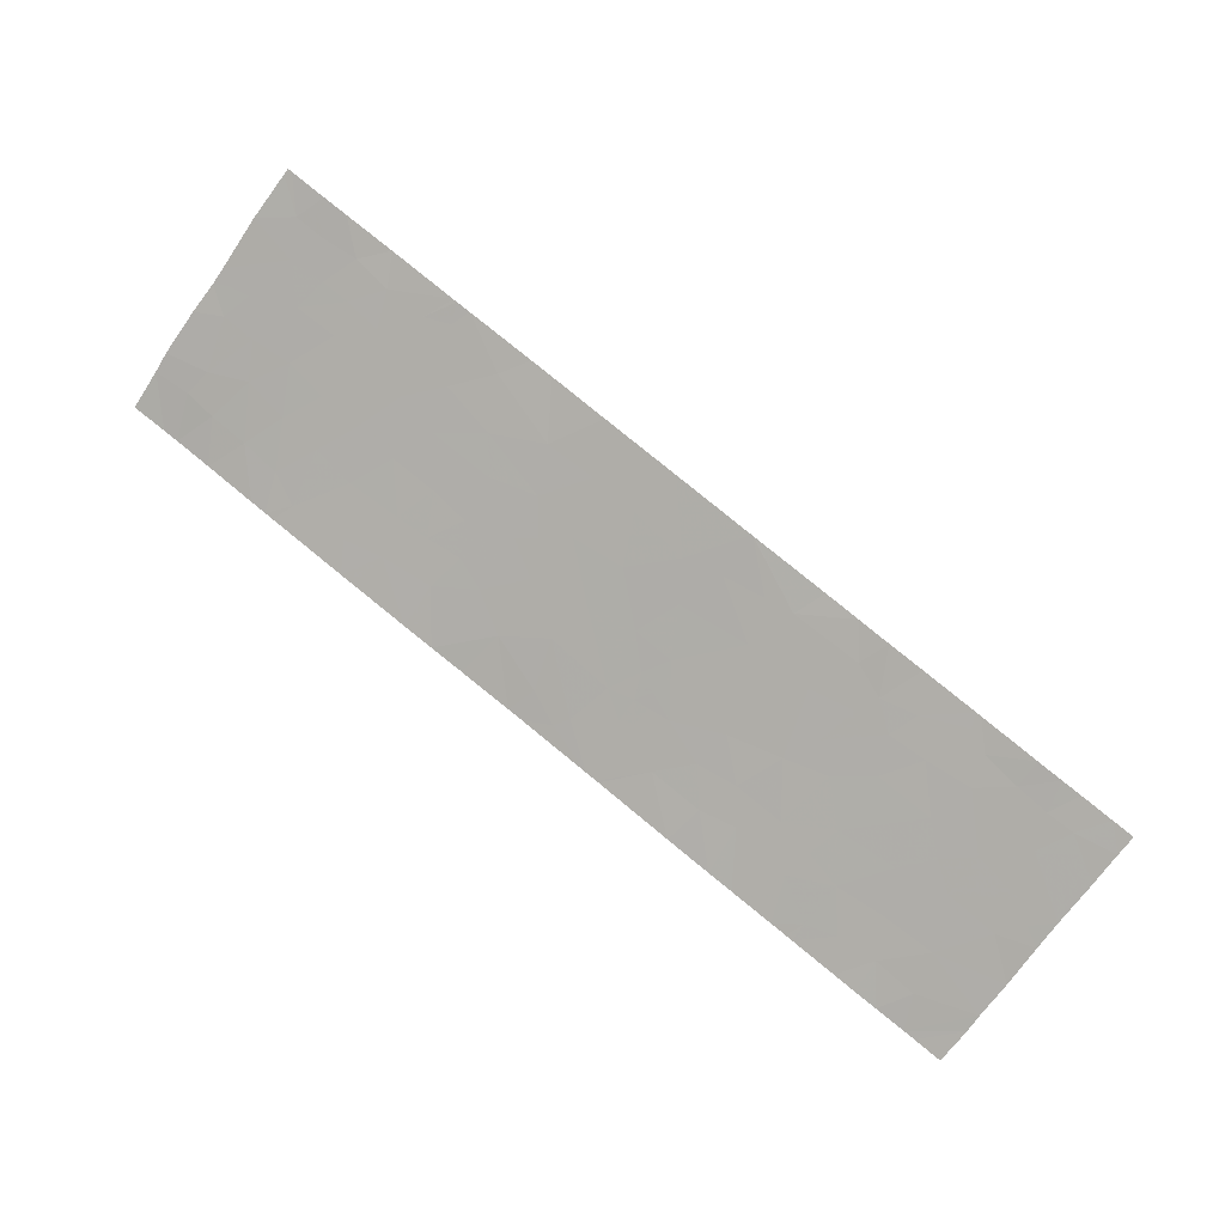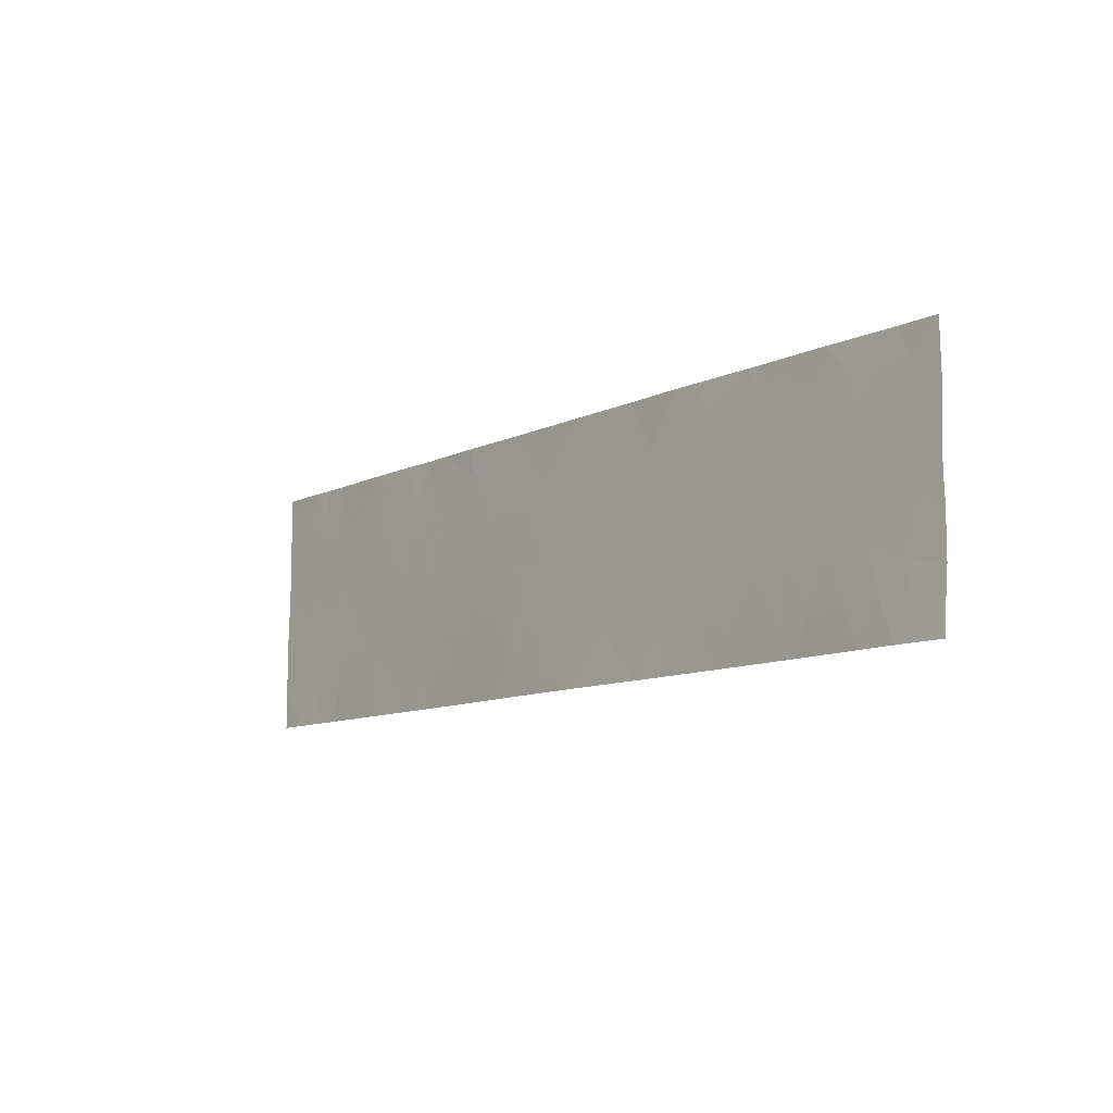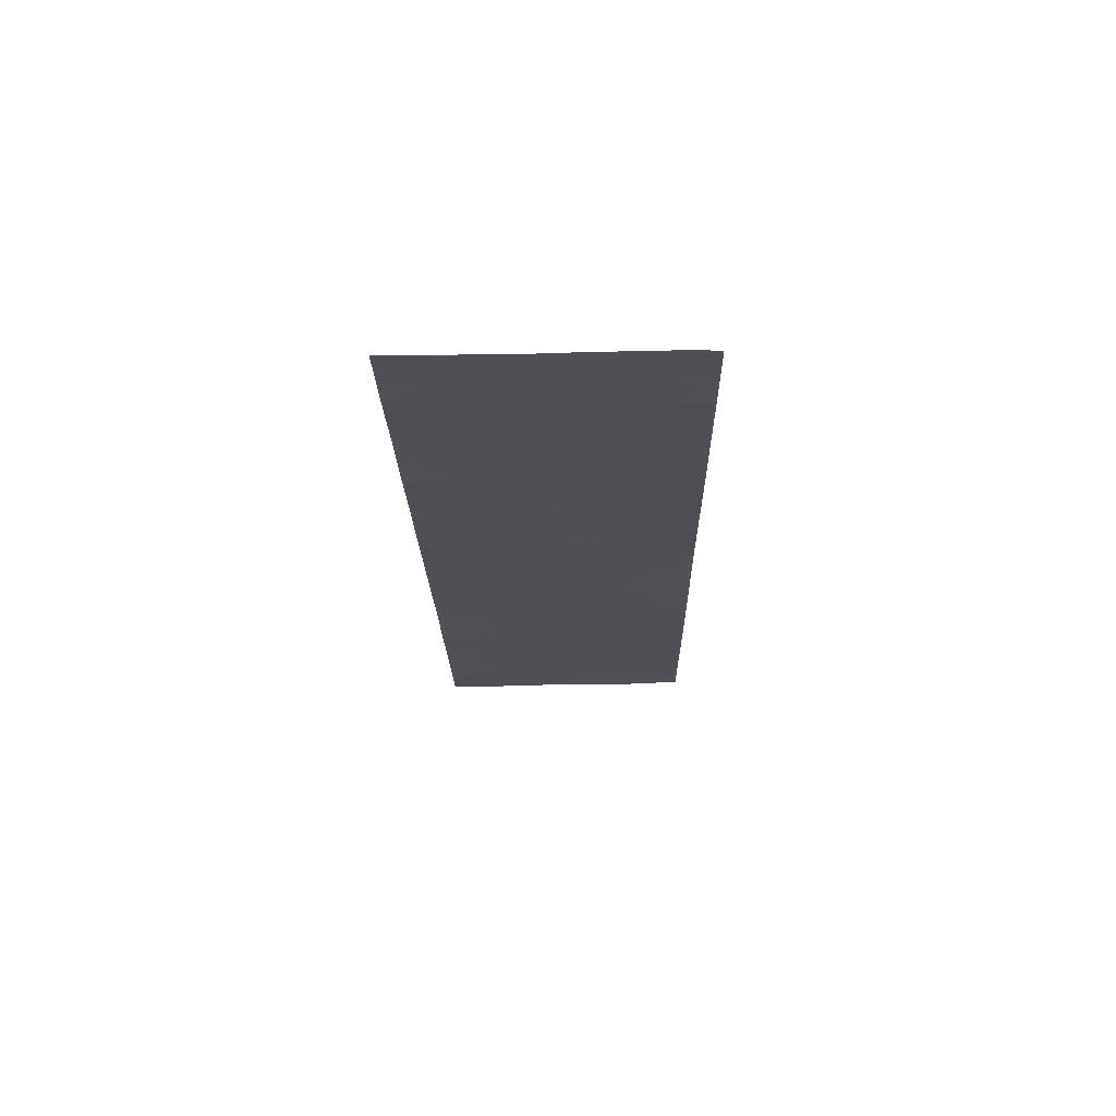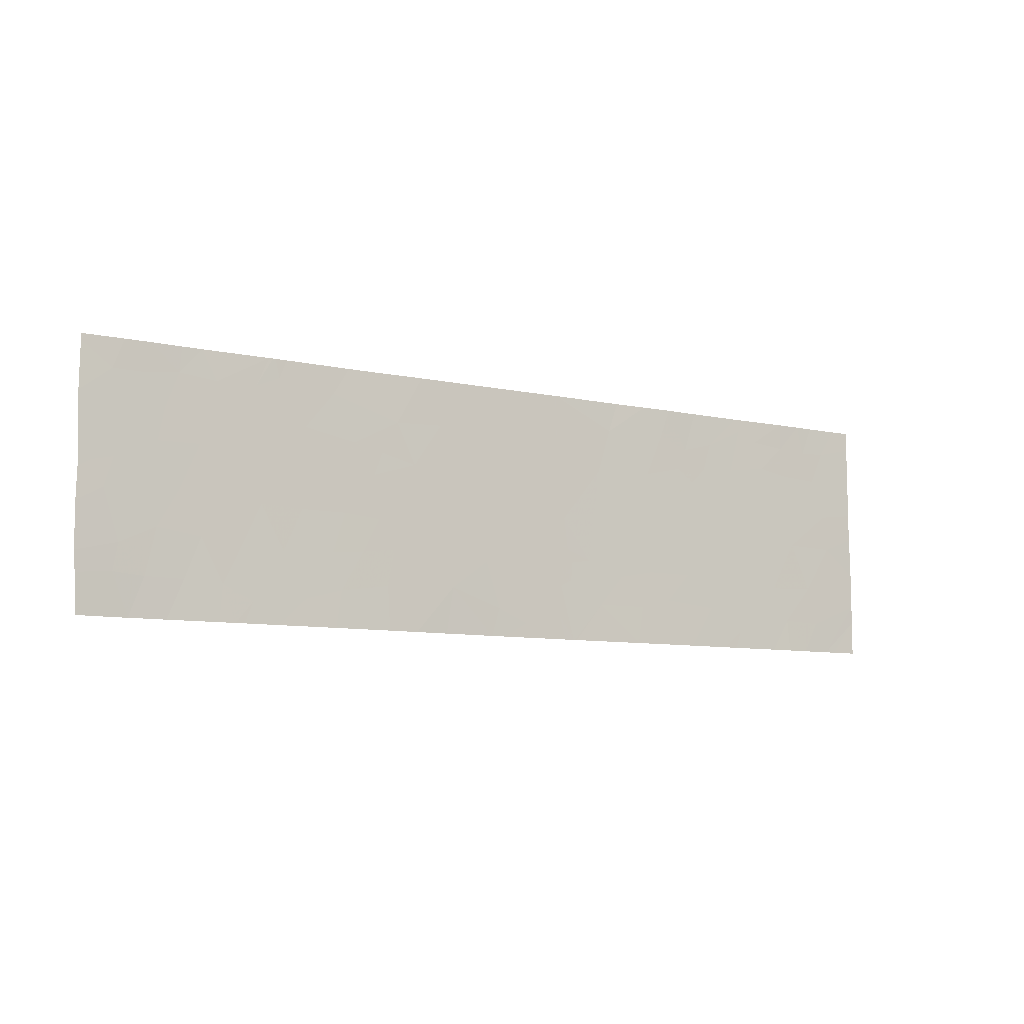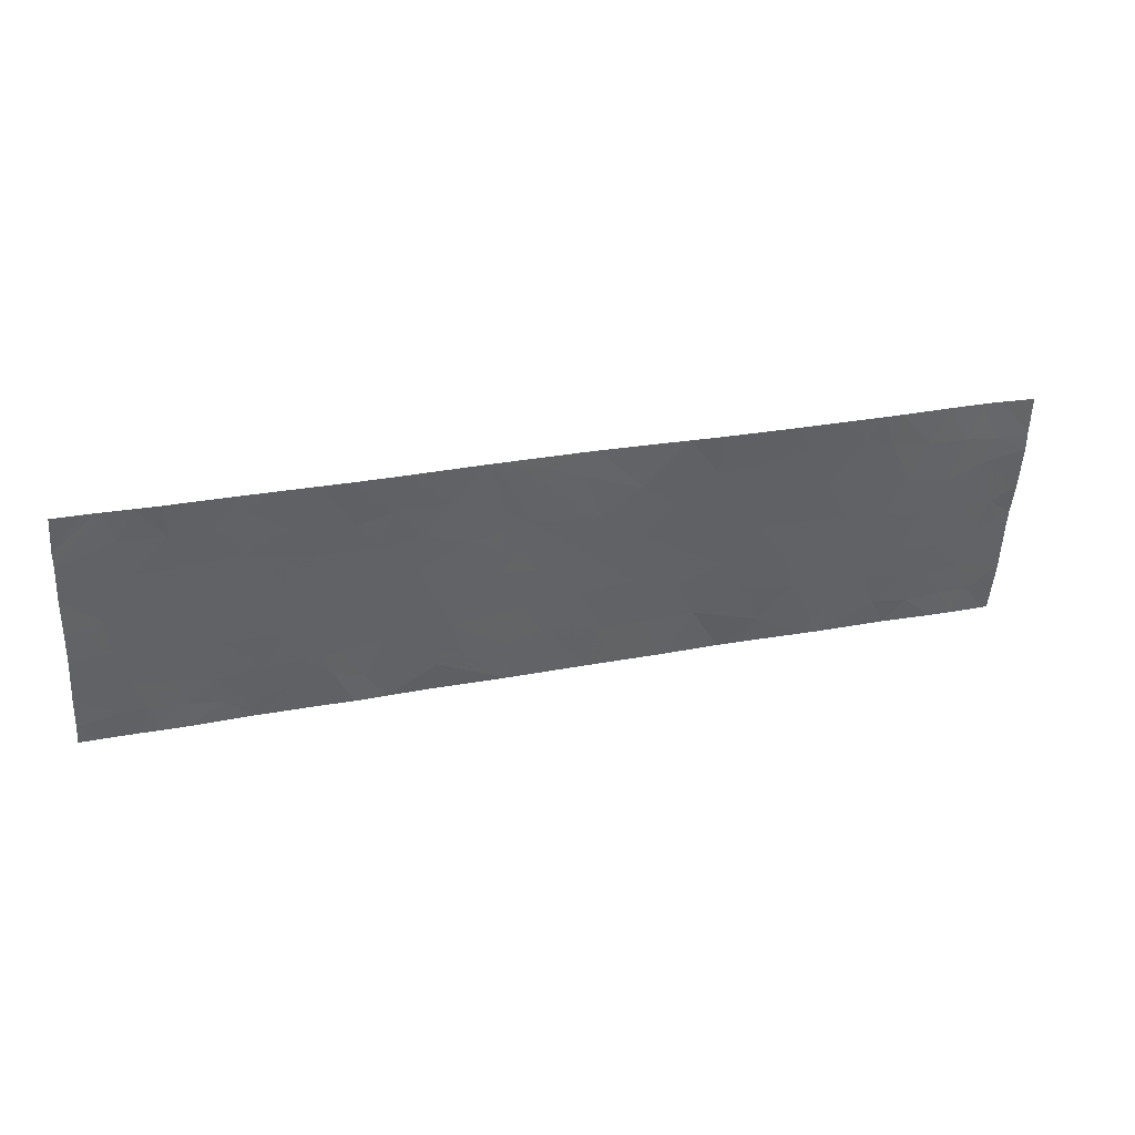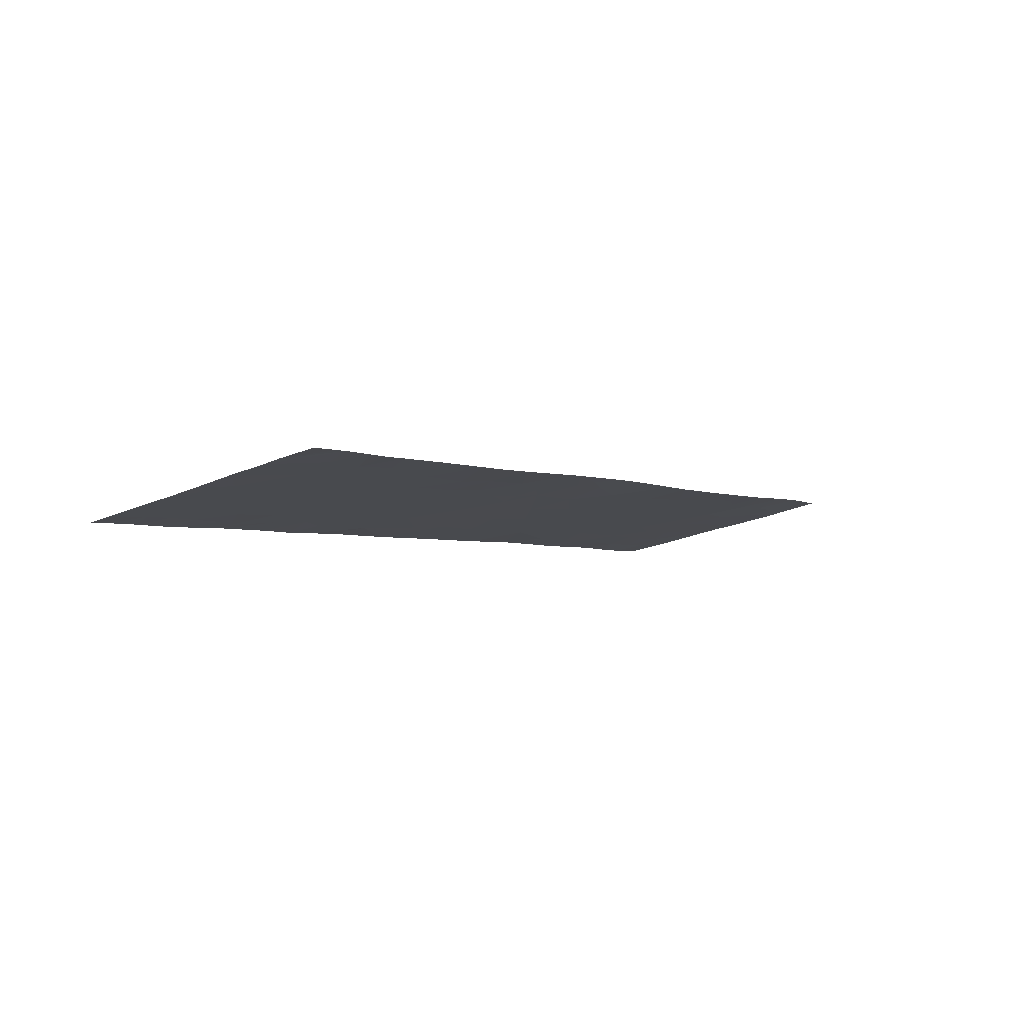
<metadata>
{"format":"obj","ext":"obj","renderer":"f3d","projection":"perspective","resolution":1024,"background":"white","views":[{"elev":-71.8,"azim":-35.9,"up":"+Y"},{"elev":-10.7,"azim":-147.2,"up":"+Z"},{"elev":-35.2,"azim":91.1,"up":"+Y"},{"elev":-8.7,"azim":-47.5,"up":"+Z"},{"elev":-51.1,"azim":176.5,"up":"+Y"},{"elev":-23.0,"azim":126.0,"up":"+Y"}]}
</metadata>
<code>
v 51.9 54.72 -18.54
v 51.7 54.77 -18.88
v 51.53 54.82 -18.54
v 50.61 55.1 -19.65
v 50.72 55.06 -19.16
v 51.12 54.94 -19.24
v 51.18 54.93 -19.66
v 44.77 56.81 -20.68
v 45.13 56.71 -20.66
v 44.9 56.78 -20.23
v 46.46 56.32 -18.54
v 46.71 56.25 -18.54
v 46.61 56.28 -19.1
v 45.35 56.65 -19.48
v 45.76 56.53 -19.59
v 45.26 56.67 -19.75
v 50.65 55.08 -21.21
v 50.85 55.02 -21.54
v 51.08 54.95 -21.15
v 46.19 56.41 -20.31
v 46.28 56.38 -19.7
v 46.76 56.24 -20.14
v 46.84 56.22 -19.62
v 45.54 56.6 -19.11
v 46.09 56.43 -19.09
v 44.14 56.99 -21.54
v 44.64 56.84 -21.54
v 44.46 56.9 -21.23
v 45.01 56.75 -19.4
v 44.57 56.87 -19.76
v 43.85 57.08 -21.3
v 43.5 57.18 -21.13
v 44.18 56.98 -20.72
v 43.71 57.12 -20.67
v 45.82 56.51 -20.08
v 45.84 56.51 -20.33
v 42.18 57.56 -20.17
v 42.55 57.46 -20.17
v 42.28 57.53 -19.84
v 44.87 56.78 -21.12
v 45.44 56.62 -21.03
v 47.24 56.09 -19.16
v 47.49 56.02 -19.56
v 47.31 56.08 -20.05
v 42.96 57.34 -18.84
v 42.56 57.45 -18.88
v 42.42 57.49 -19.27
v 42.81 57.38 -19.24
v 50.23 55.21 -19.23
v 47.9 55.91 -21.54
v 47.89 55.91 -21.54
v 47.71 55.96 -20.89
v 47.85 55.92 -20.82
v 42.31 57.54 -21.06
v 42.65 57.44 -21.09
v 42.36 57.52 -20.75
v 51.55 54.82 -21.18
v 52.16 54.64 -20.92
v 51.43 54.85 -20.72
v 43.47 57.19 -21.54
v 42.91 57.37 -21.54
v 43.08 57.31 -21.1
v 50.33 55.17 -21.33
v 50.34 55.17 -21.54
v 51.71 54.77 -21.54
v 51.37 54.87 -21.54
v 49.24 55.5 -20.99
v 49.59 55.39 -21.54
v 49.54 55.41 -20.65
v 49.89 55.3 -21.05
v 49.94 55.29 -20.72
v 50.33 55.17 -20.81
v 46.88 56.21 -21.21
v 46.27 56.38 -21
v 46.71 56.26 -20.66
v 50.87 55.01 -20.74
v 50.65 55.08 -20.27
v 50.08 55.24 -21.54
v 43.91 57.06 -20.2
v 43.45 57.2 -20.18
v 43.64 57.14 -19.78
v 51.76 54.75 -20.17
v 51.19 54.92 -20.15
v 51.71 54.77 -19.73
v 48.91 55.6 -18.54
v 49.28 55.48 -18.54
v 49.16 55.52 -18.88
v 45.19 56.71 -18.54
v 44.75 56.83 -18.86
v 43.25 57.26 -20.62
v 52.14 54.64 -19.68
v 52.14 54.64 -20.01
v 51.94 54.7 -19.9
v 45.21 56.69 -19.55
v 46.02 56.46 -19.92
v 42.99 57.33 -20.12
v 43.21 57.27 -19.6
v 51.11 54.94 -21.54
v 52.15 54.64 -21.54
v 52.16 54.64 -21.13
v 51.84 54.73 -21.54
v 50.37 55.17 -18.7
v 50.34 55.18 -18.54
v 50.34 55.18 -18.54
v 51.03 54.97 -18.87
v 51.03 54.97 -18.54
v 51.31 54.88 -18.54
v 44.01 57.03 -18.54
v 43.97 57.05 -18.54
v 43.83 57.09 -18.88
v 50.31 55.19 -18.54
v 50.36 55.18 -18.54
v 50.62 55.09 -18.82
v 50.26 55.19 -21.54
v 52.14 54.64 -18.54
v 51.98 54.69 -18.54
v 52.14 54.64 -18.78
v 42.76 57.4 -20.55
v 51.4 54.86 -18.89
v 52.14 54.64 -19.16
v 44.81 56.79 -21.54
v 44.42 56.92 -19.28
v 47.67 55.96 -18.54
v 47.64 55.97 -18.54
v 48.4 55.75 -18.9
v 48.09 55.84 -18.96
v 48.86 55.61 -21.09
v 49 55.57 -20.65
v 48.57 55.7 -20.73
v 48.1 55.84 -20.56
v 48.27 55.79 -21.09
v 42.5 57.5 -21.54
v 52.16 54.64 -20.5
v 47.44 56.05 -20.7
v 47.7 55.97 -21.26
v 46.19 56.41 -21.54
v 46.79 56.24 -21.54
v 41.94 57.63 -18.54
v 42.23 57.54 -18.88
v 41.89 57.64 -18.61
v 41.88 57.64 -19.16
v 48.8 55.63 -21.54
v 47.93 55.9 -21.54
v 47.6 56 -20.35
v 47.71 55.96 -20.62
v 45.51 56.6 -20.6
v 47.87 55.92 -20.6
v 48.95 55.59 -19.4
v 49.17 55.52 -20.12
v 48.24 55.8 -19.44
v 48.62 55.69 -20.3
v 41.89 57.64 -18.54
v 43.2 57.27 -18.54
v 42.98 57.33 -18.54
v 51.54 54.82 -19.26
v 45.33 56.65 -20.27
v 49.68 55.37 -18.54
v 49.91 55.31 -18.93
v 49.98 55.28 -19.66
v 50.01 55.27 -20.35
v 44.39 56.92 -20.23
v 43.97 57.05 -19.27
v 44.1 57.01 -19.66
v 45.81 56.51 -21.54
v 43.75 57.11 -21.54
v 47.24 56.11 -21.37
v 46.96 56.19 -21.54
v 41.89 57.64 -20.34
v 41.9 57.64 -20.86
v 44.94 56.78 -18.54
v 44.17 56.99 -18.54
v 42.63 57.42 -18.54
v 43.12 57.29 -19.24
v 42.74 57.4 -19.61
v 47.33 56.08 -21.21
v 47.77 55.95 -21.54
v 49.62 55.39 -19.97
v 49.34 55.47 -19.74
v 49.62 55.39 -19.45
v 47.76 55.95 -20.06
v 49.53 55.42 -19.03
v 49.42 55.45 -19.29
v 50.91 55.01 -19.94
v 42.04 57.6 -19.89
v 42.1 57.58 -19.97
v 47.65 55.97 -19.05
v 49.31 55.47 -21.54
v 44.09 57.01 -18.76
v 45.46 56.6 -21.54
v 49.81 55.33 -19.26
v 43.38 57.22 -18.88
v 43.52 57.17 -19.28
v 41.9 57.64 -19.78
v 47.81 55.93 -20.44
v 47.63 55.97 -18.54
v 49.6 55.4 -19.26
v 42.35 57.5 -18.54
v 41.94 57.64 -21.54
v 41.92 57.64 -21.09
v 42.33 57.54 -21.54
v 43.65 57.14 -21.54
v 44.04 57.02 -18.54
v 48.52 55.72 -18.54
v 45.84 56.5 -18.54
v 45.85 56.5 -20.74
v 41.9 57.64 -19.97
f 3 2 1
f 7 5 4
f 7 6 5
f 10 8 9
f 13 12 11
f 16 15 14
f 19 17 18
f 22 21 20
f 22 23 21
f 25 24 15
f 28 26 27
f 30 10 16
f 16 29 30
f 34 32 31
f 31 33 34
f 20 35 36
f 39 37 38
f 41 9 40
f 23 43 42
f 23 44 43
f 28 27 40
f 29 14 24
f 48 45 46
f 46 47 48
f 49 4 5
f 53 51 50
f 53 52 51
f 56 54 55
f 59 57 58
f 62 60 32
f 62 61 60
f 64 18 17
f 17 63 64
f 66 65 57
f 70 67 68
f 70 69 67
f 72 71 70
f 75 74 73
f 77 72 76
f 70 68 78
f 81 80 79
f 84 83 82
f 84 7 83
f 87 86 85
f 89 24 88
f 89 29 24
f 34 90 32
f 93 92 91
f 29 16 94
f 21 15 95
f 97 96 80
f 80 81 97
f 98 19 18
f 66 57 19
f 19 98 66
f 101 99 100
f 104 102 103
f 65 101 100
f 107 106 105
f 65 100 58
f 58 57 65
f 110 108 109
f 104 111 102
f 113 112 102
f 112 103 102
f 64 63 114
f 114 63 78
f 106 112 113
f 113 105 106
f 117 115 116
f 118 55 62
f 62 90 118
f 107 105 119
f 3 119 2
f 3 107 119
f 117 1 2
f 2 120 117
f 117 116 1
f 56 118 38
f 38 37 56
f 40 27 121
f 30 29 122
f 125 123 124
f 124 126 125
f 75 22 20
f 128 127 67
f 131 129 130
f 80 96 90
f 55 132 61
f 82 133 92
f 135 51 52
f 52 134 135
f 74 136 137
f 137 73 74
f 20 95 35
f 140 139 138
f 140 141 139
f 34 80 90
f 34 79 80
f 131 143 142
f 142 127 131
f 5 105 113
f 134 145 144
f 41 146 9
f 53 147 145
f 151 149 148
f 148 150 151
f 140 138 152
f 154 45 153
f 7 84 155
f 9 146 156
f 158 111 157
f 160 4 159
f 160 77 4
f 125 87 85
f 125 148 87
f 128 129 127
f 161 8 10
f 161 33 8
f 163 122 162
f 70 71 69
f 74 164 136
f 165 26 31
f 155 120 2
f 73 167 166
f 56 168 169
f 56 37 168
f 89 170 171
f 96 38 118
f 154 172 45
f 47 139 141
f 174 97 173
f 173 48 174
f 16 35 15
f 16 156 35
f 150 125 126
f 59 19 57
f 45 172 46
f 75 73 175
f 175 134 75
f 135 175 176
f 135 134 175
f 179 178 177
f 177 159 179
f 180 43 44
f 182 181 87
f 87 148 182
f 7 4 183
f 39 184 185
f 186 126 124
f 186 150 126
f 156 16 10
f 48 173 45
f 67 187 68
f 67 127 187
f 9 156 10
f 188 108 110
f 47 46 139
f 30 122 163
f 135 176 51
f 161 10 30
f 131 127 129
f 130 147 53
f 131 50 143
f 28 31 26
f 28 33 31
f 23 13 21
f 41 189 164
f 79 33 161
f 34 33 79
f 149 177 178
f 158 181 190
f 76 59 83
f 83 77 76
f 173 191 45
f 173 192 191
f 62 55 61
f 69 149 128
f 28 40 8
f 8 33 28
f 181 157 86
f 181 158 157
f 20 21 95
f 47 39 174
f 47 141 193
f 193 39 47
f 160 159 177
f 147 194 145
f 150 148 125
f 77 183 4
f 42 195 12
f 12 13 42
f 15 35 95
f 181 196 190
f 69 128 67
f 179 159 190
f 155 91 120
f 155 84 91
f 7 183 83
f 150 180 130
f 130 151 150
f 134 144 44
f 16 14 94
f 93 82 92
f 6 7 155
f 150 43 180
f 150 186 43
f 93 84 82
f 138 139 197
f 200 199 198
f 197 46 172
f 197 139 46
f 60 201 32
f 191 153 45
f 188 202 108
f 171 202 188
f 54 132 55
f 54 200 132
f 165 31 201
f 191 109 153
f 191 110 109
f 31 32 201
f 148 149 178
f 54 169 199
f 199 200 54
f 56 169 54
f 73 137 167
f 70 78 63
f 63 72 70
f 155 2 119
f 72 77 160
f 39 185 37
f 75 20 74
f 192 162 110
f 90 96 118
f 122 171 188
f 122 89 171
f 21 25 15
f 21 13 25
f 130 53 50
f 50 131 130
f 192 110 191
f 89 88 170
f 130 194 147
f 93 91 84
f 180 144 194
f 73 166 175
f 125 203 123
f 127 142 187
f 134 44 22
f 22 75 134
f 5 113 102
f 102 49 5
f 159 49 190
f 72 63 17
f 69 177 149
f 69 160 177
f 134 52 145
f 194 144 145
f 23 22 44
f 52 53 145
f 182 178 179
f 182 148 178
f 29 94 14
f 81 163 162
f 162 192 81
f 125 85 203
f 59 58 133
f 133 82 59
f 82 83 59
f 151 129 128
f 24 204 88
f 162 188 110
f 162 122 188
f 180 194 130
f 122 29 89
f 166 167 176
f 174 96 97
f 181 86 87
f 158 102 111
f 158 49 102
f 4 49 159
f 196 179 190
f 49 158 190
f 186 42 43
f 13 11 25
f 71 160 69
f 56 55 118
f 9 8 40
f 40 121 189
f 189 41 40
f 151 130 129
f 151 128 149
f 71 72 160
f 47 174 48
f 39 193 184
f 174 38 96
f 174 39 38
f 182 196 181
f 182 179 196
f 205 164 74
f 205 41 164
f 205 74 20
f 205 20 36
f 36 146 205
f 77 83 183
f 76 17 19
f 76 72 17
f 161 30 163
f 163 79 161
f 173 97 192
f 76 19 59
f 14 15 24
f 90 62 32
f 25 11 204
f 204 24 25
f 186 195 42
f 23 42 13
f 81 79 163
f 184 193 206
f 184 206 185
f 6 105 5
f 37 206 168
f 192 97 81
f 37 185 206
f 180 44 144
f 156 36 35
f 156 146 36
f 41 205 146
f 166 176 175
f 186 124 195
f 6 119 105
f 6 155 119

</code>
